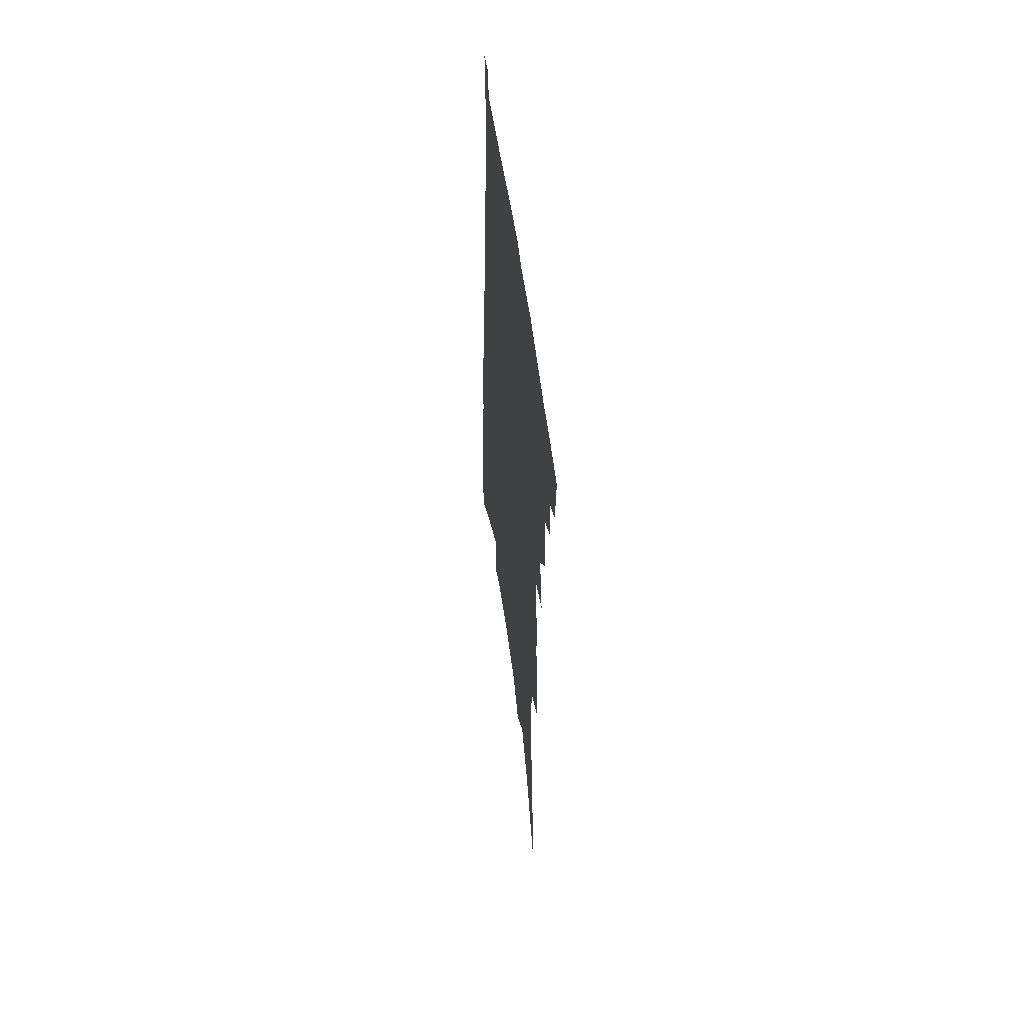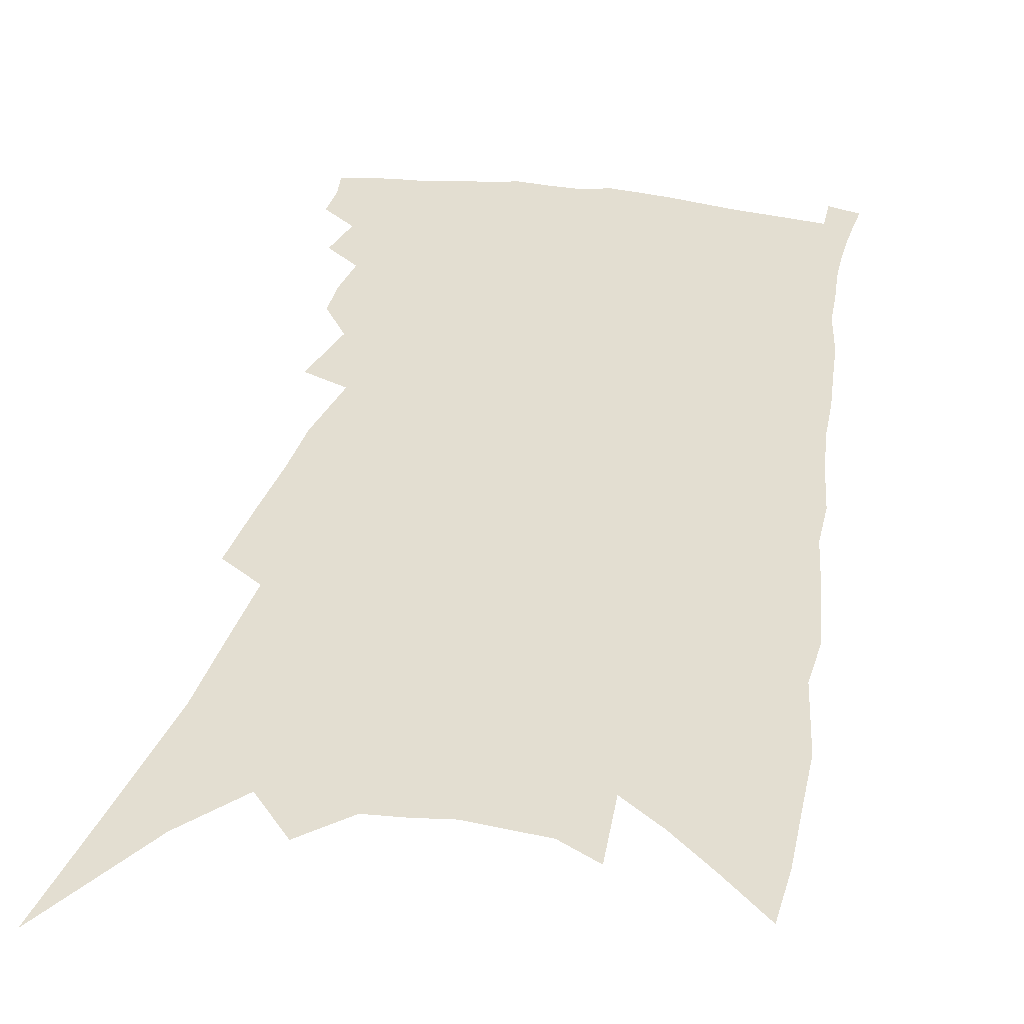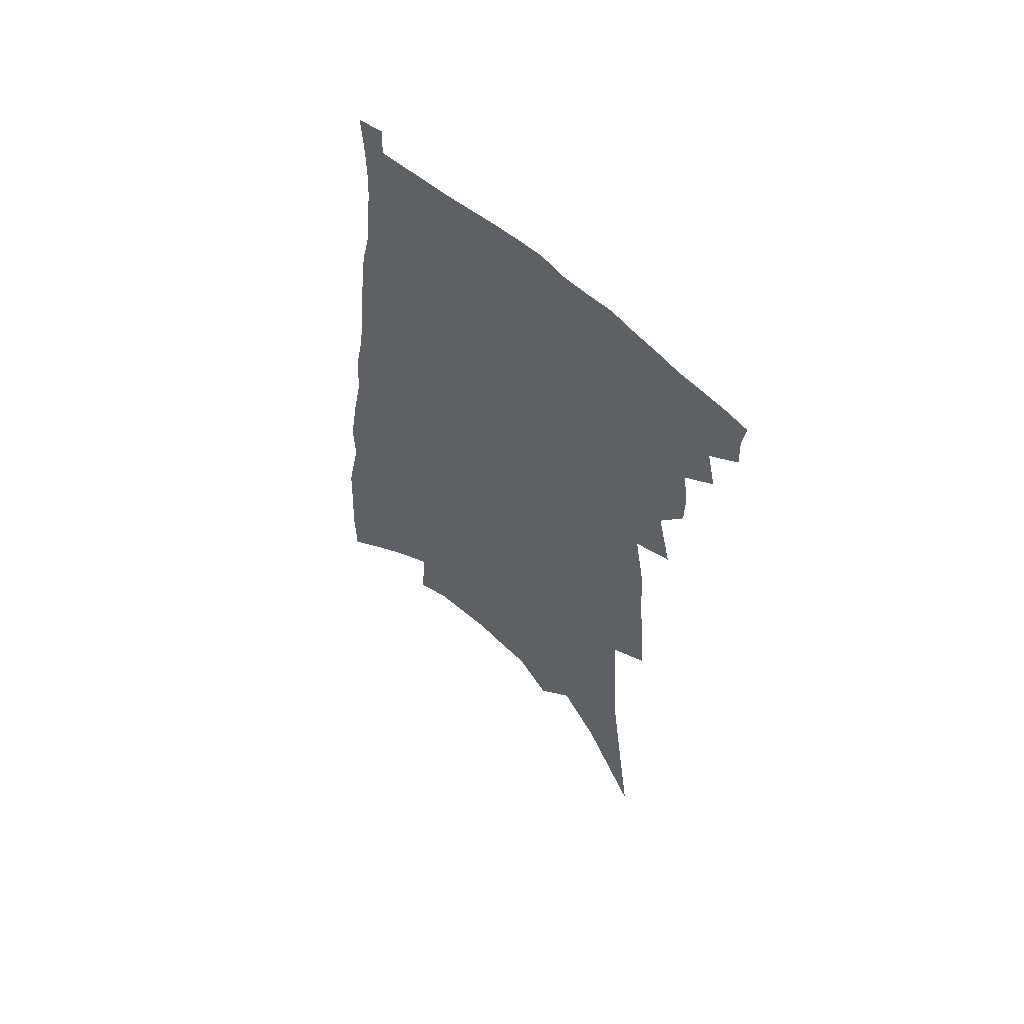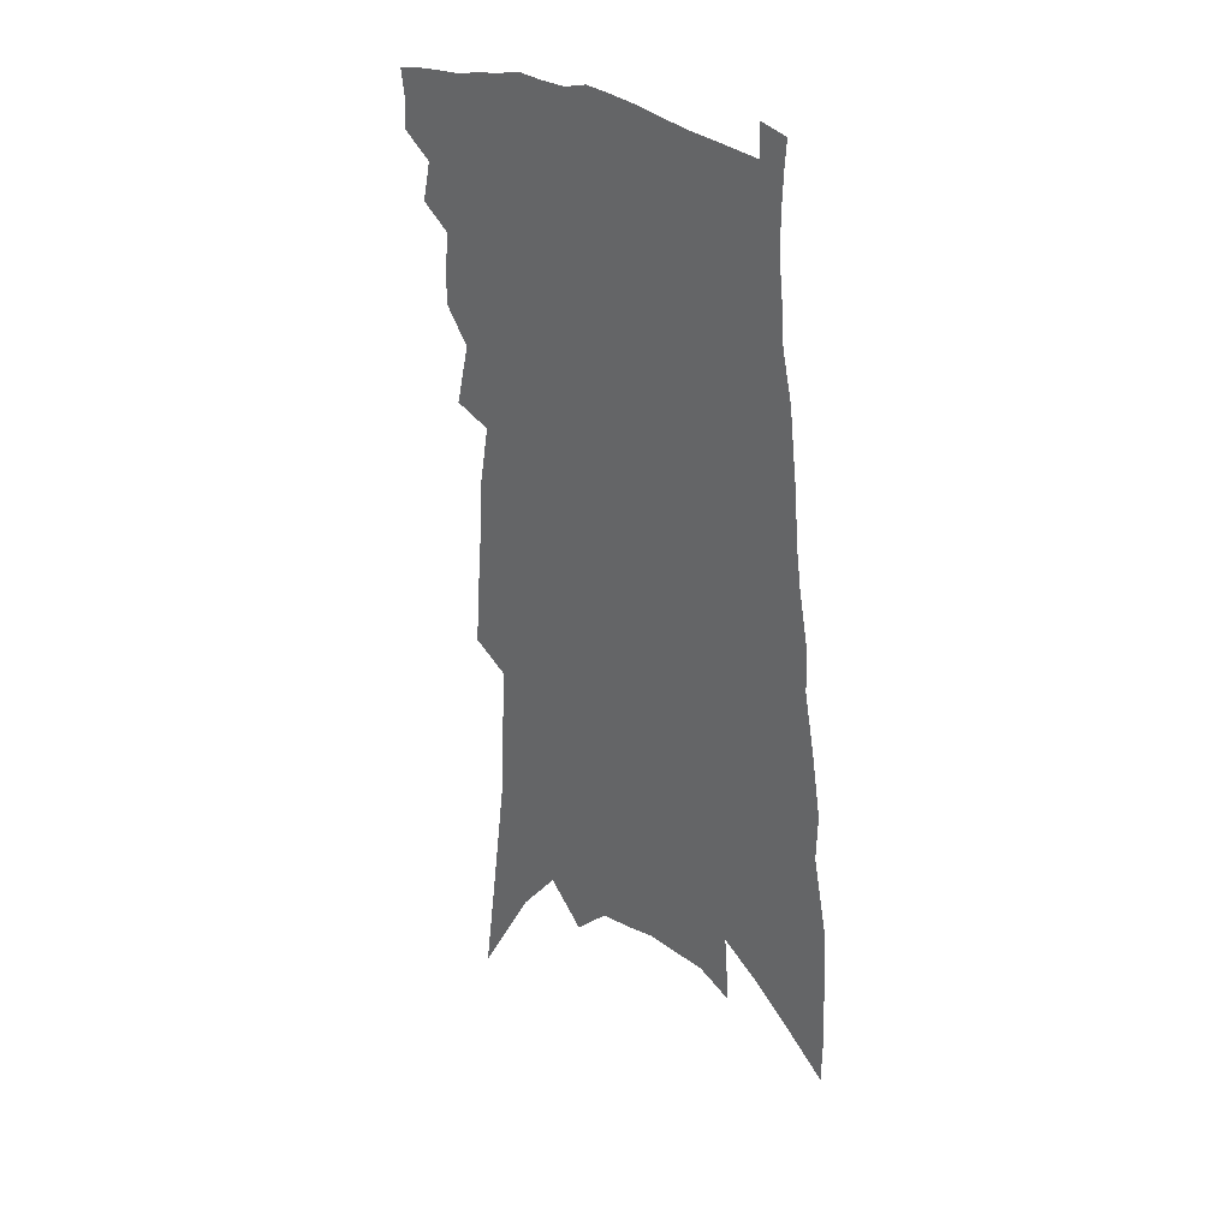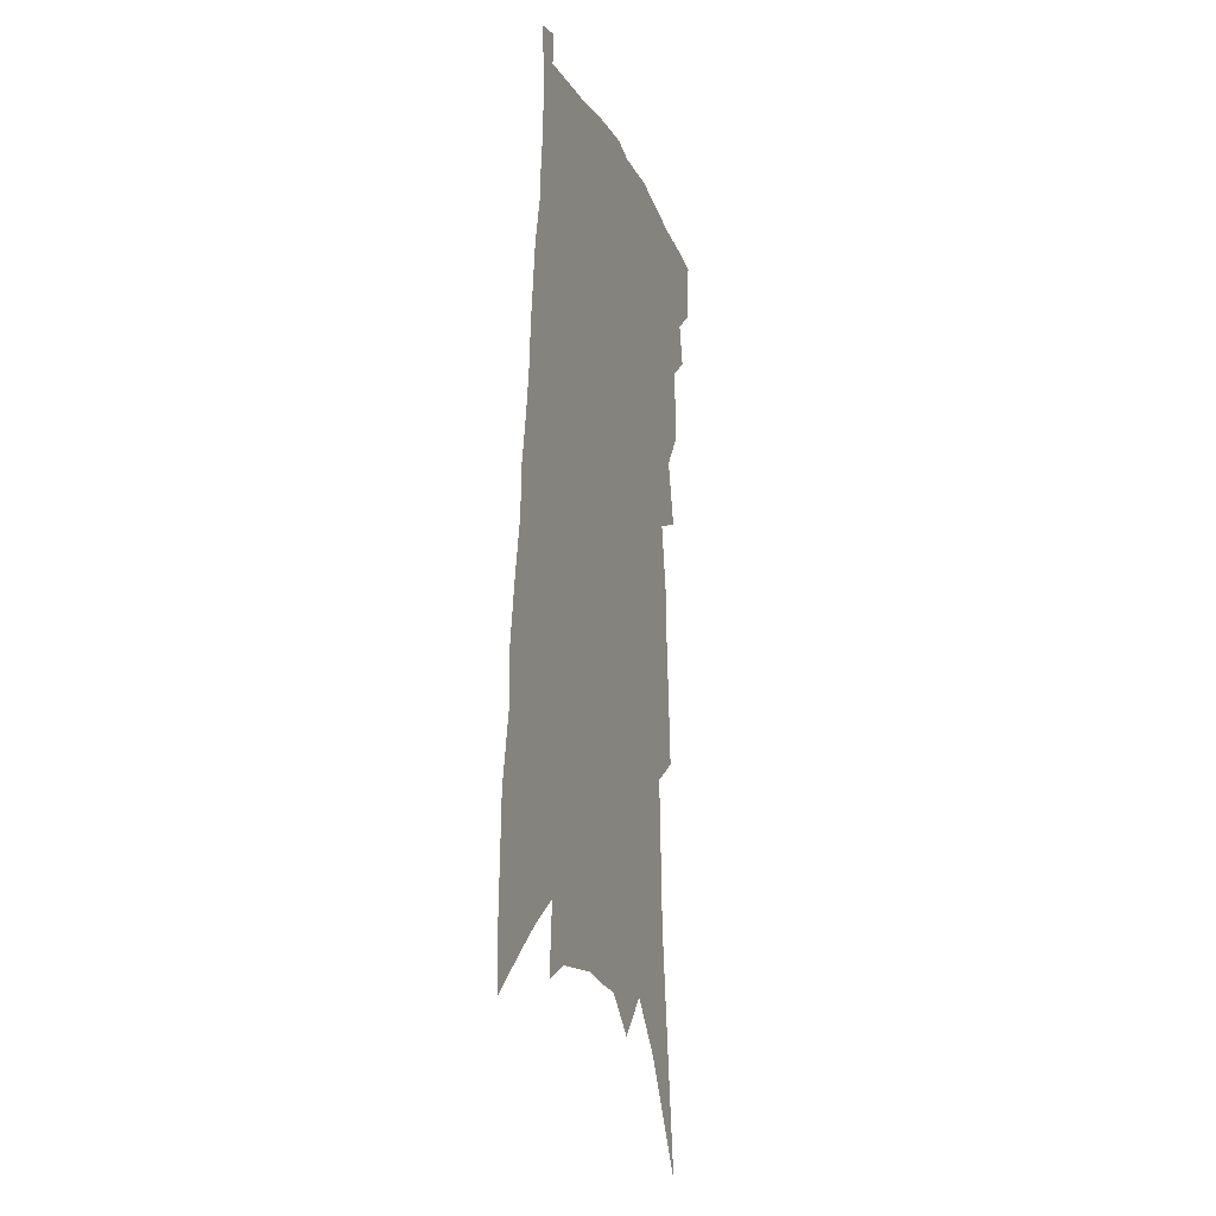
<metadata>
{"format":"obj","ext":"obj","renderer":"f3d","projection":"perspective","resolution":1024,"background":"white","views":[{"elev":56.8,"azim":-98.0,"up":"+Y"},{"elev":36.3,"azim":14.2,"up":"+Z"},{"elev":59.9,"azim":-138.4,"up":"+Y"},{"elev":30.6,"azim":45.3,"up":"+Y"},{"elev":-15.7,"azim":108.6,"up":"+Y"}]}
</metadata>
<code>
v 522.2 354.1 0
v 522.5 361 0
v 521.5 367.1 0
v 527.2 339.9 0
v 529.3 349 0
v 528.7 355.3 0
v 528.6 361.7 0
v 527.3 368.4 0
v 533.4 318.4 0
v 533.2 326 0
v 534.4 334.8 0
v 535.9 343.7 0
v 535.8 350.2 0
v 535.2 356.5 0
v 534.5 362.6 0
v 533.3 369.3 0
v 535.8 296.5 0
v 539.2 310.6 0
v 541 321.8 0
v 541.5 329.8 0
v 542.4 338.1 0
v 542.4 344.9 0
v 542 351.2 0
v 541.4 357.3 0
v 540.5 363.5 0
v 539.4 370 0
v 539.4 238.3 0
v 540.5 252.8 0
v 541.7 266.7 0
v 542.2 278.4 0
v 544.8 293.3 0
v 546 304.4 0
v 547 314.5 0
v 547.2 322.3 0
v 547.9 330.6 0
v 548.6 338.9 0
v 548.6 345.8 0
v 548.2 352 0
v 547.5 358.1 0
v 546.6 364.1 0
v 545.2 371.6 0
v 539.3 146.6 0
v 543.2 175.2 0
v 546.4 200.7 0
v 547.2 217.4 0
v 548.1 233 0
v 549.7 249.7 0
v 550.3 262.7 0
v 550.9 274.8 0
v 551.8 286.8 0
v 552.9 298.3 0
v 553.8 308.7 0
v 554.9 318.5 0
v 555.3 326.3 0
v 555 333 0
v 555.3 340.5 0
v 554.9 346.7 0
v 554.3 352.8 0
v 553.5 359 0
v 552.6 365.2 0
v 551.2 372.8 0
v 553.5 171.6 0
v 555 193.2 0
v 556.3 212.6 0
v 556.7 227.8 0
v 556.8 241.1 0
v 558.5 258 0
v 558.2 268.4 0
v 558.5 279.6 0
v 559.3 291 0
v 559.6 300.4 0
v 560.5 311 0
v 560.9 319 0
v 561.4 327.5 0
v 561.4 334.4 0
v 561.3 341.1 0
v 561.4 347.7 0
v 560.4 353.7 0
v 559.7 359.8 0
v 558.7 366.4 0
v 557.2 374.4 0
v 563.2 183.3 0
v 564.9 206.1 0
v 565.2 222.2 0
v 564.7 234.3 0
v 565.3 249.2 0
v 565.8 262.8 0
v 565.7 273.2 0
v 566.2 284.6 0
v 566 293.2 0
v 566.3 302.9 0
v 566.5 311.2 0
v 567.3 320.8 0
v 567.6 328.6 0
v 567.4 335.3 0
v 567.3 341.7 0
v 567.3 348.3 0
v 566.7 354.2 0
v 566.2 360.1 0
v 565.1 366.7 0
v 563.7 374.3 0
v 571.9 174.3 0
v 572.5 195 0
v 572.5 211.3 0
v 572.6 226.9 0
v 572.4 239.8 0
v 572.3 252.9 0
v 572.4 264.8 0
v 572.3 275.5 0
v 572.5 286 0
v 572.7 295.7 0
v 572.8 304.5 0
v 573.4 314.6 0
v 573.2 321.4 0
v 573.7 330 0
v 573.4 336.1 0
v 573.5 342.9 0
v 573.2 348.8 0
v 572.6 354.8 0
v 572.1 360.7 0
v 571.4 367 0
v 570 374.5 0
v 580.3 182.4 0
v 580.2 199.9 0
v 580 216.2 0
v 579.5 228.3 0
v 579.2 241.6 0
v 579.1 255.9 0
v 579.1 268.7 0
v 578.7 277.4 0
v 579 287.8 0
v 578.9 296.7 0
v 578.9 305.5 0
v 579.3 315.5 0
v 579.5 323.5 0
v 579.4 330.3 0
v 579.4 336.8 0
v 579.5 343.6 0
v 579 349.3 0
v 578.8 355.3 0
v 578.2 361.4 0
v 577.4 367.7 0
v 576 376.3 0
v 587.9 183.4 0
v 587.5 202.6 0
v 587 217.1 0
v 586.5 230.5 0
v 586 244.2 0
v 585.8 254.1 0
v 585.1 271.2 0
v 585.2 279.4 0
v 585.2 288.4 0
v 585.1 298 0
v 585.1 306.8 0
v 585.2 316 0
v 585.2 323.9 0
v 585.2 330.7 0
v 585.1 337 0
v 585.1 343.8 0
v 585 349.7 0
v 584.8 355.6 0
v 584.4 361.6 0
v 583.5 368.5 0
v 582.4 376.1 0
v 595.4 184.9 0
v 594.6 203.2 0
v 594 217.6 0
v 593.3 231.9 0
v 592.8 244.7 0
v 592.4 254.6 0
v 592.3 265.9 0
v 591.8 276.5 0
v 591.4 288.8 0
v 591.2 298.7 0
v 591.1 307.3 0
v 591 316.2 0
v 591 323.2 0
v 591 331.1 0
v 591 337.6 0
v 591 344.1 0
v 591 350 0
v 590.8 356 0
v 590.4 362 0
v 589.8 368.6 0
v 588.9 375.6 0
v 603 184.6 0
v 601.9 202.8 0
v 601.2 216 0
v 600.3 230.7 0
v 599.6 243.6 0
v 599 256.5 0
v 598.6 267.8 0
v 598 279.7 0
v 597.6 288.5 0
v 597.2 298.6 0
v 597 307.2 0
v 596.9 315.4 0
v 596.7 323.7 0
v 596.7 330.7 0
v 596.7 337.9 0
v 596.8 344.3 0
v 596.8 350.2 0
v 597 356.1 0
v 597 361.8 0
v 596.4 368.2 0
v 595.7 374.8 0
v 610.6 184.3 0
v 609.6 199.5 0
v 608.4 215.3 0
v 607.6 228.3 0
v 606.6 242.4 0
v 605.6 256.1 0
v 605 267.5 0
v 604.4 277.8 0
v 603.8 288.1 0
v 603.6 296.8 0
v 603.1 306.1 0
v 603.1 313.9 0
v 602.3 324 0
v 602.5 330.5 0
v 602.3 338 0
v 602.5 343.9 0
v 602.6 350.1 0
v 602.7 356 0
v 602.8 361.9 0
v 602.8 367.7 0
v 602.4 374.1 0
v 618.8 180.5 0
v 617.6 196.2 0
v 616.6 210.4 0
v 615 226.4 0
v 613.8 240 0
v 612.5 253.8 0
v 612 264.4 0
v 611.9 273.4 0
v 610.2 286.7 0
v 609.9 295.4 0
v 609.3 304.6 0
v 609.6 311.5 0
v 608.9 321.2 0
v 608.7 328.9 0
v 608 337.3 0
v 608.3 343.4 0
v 608.3 350.6 0
v 608.5 356.1 0
v 608.6 361.8 0
v 608.8 367.5 0
v 608.5 373.8 0
v 626.3 190.4 0
v 624.5 207.1 0
v 623.3 221.1 0
v 621.9 235.2 0
v 620.3 249 0
v 619.1 261.3 0
v 618.7 271.6 0
v 618 282 0
v 616.8 292.6 0
v 616.5 301.2 0
v 615.6 311.2 0
v 615.1 319.5 0
v 615.3 326.6 0
v 614.7 334.8 0
v 614.3 342.4 0
v 613.9 350 0
v 614.1 356 0
v 614.4 361.6 0
v 614.5 367.4 0
v 614.5 373.4 0
v 635.9 182.9 0
v 634.4 198.5 0
v 632.7 213.8 0
v 631.3 227.6 0
v 629.6 241.5 0
v 628.2 254.4 0
v 626.9 266.3 0
v 626 277.2 0
v 625.1 287.5 0
v 623.5 298.4 0
v 622.8 307.7 0
v 623.2 315.2 0
v 621.8 325 0
v 620.7 333.8 0
v 620.4 341.3 0
v 620.1 348.5 0
v 620.1 355.1 0
v 620.1 361.5 0
v 620.3 367.2 0
v 620.5 373 0
v 620.2 380.1 0
v 646 174.5 0
v 646.2 186.6 0
v 645.6 200 0
v 645 212.9 0
v 641.4 230.2 0
v 641.8 240.7 0
v 639.6 254.3 0
v 636.9 268 0
v 636.6 277.8 0
v 634.3 290 0
v 632.8 300.4 0
v 632.3 309.4 0
v 631.1 319 0
v 630 328 0
v 627.6 338.6 0
v 627.1 346.1 0
v 626.2 354.2 0
v 625.9 361 0
v 626 367 0
v 626.3 372.8 0
v 626.7 378.7 0
f 5 6 1
f 1 6 2
f 6 7 2
f 2 7 3
f 7 8 3
f 11 12 4
f 4 12 5
f 12 13 5
f 5 13 6
f 13 14 6
f 6 14 7
f 14 15 7
f 7 15 8
f 15 16 8
f 18 19 9
f 9 19 10
f 19 20 10
f 10 20 11
f 20 21 11
f 11 21 12
f 21 22 12
f 12 22 13
f 22 23 13
f 13 23 14
f 23 24 14
f 14 24 15
f 24 25 15
f 15 25 16
f 25 26 16
f 31 32 17
f 17 32 18
f 32 33 18
f 18 33 19
f 33 34 19
f 19 34 20
f 34 35 20
f 20 35 21
f 35 36 21
f 21 36 22
f 36 37 22
f 22 37 23
f 37 38 23
f 23 38 24
f 38 39 24
f 24 39 25
f 39 40 25
f 25 40 26
f 40 41 26
f 46 47 27
f 27 47 28
f 47 48 28
f 28 48 29
f 48 49 29
f 29 49 30
f 49 50 30
f 30 50 31
f 50 51 31
f 31 51 32
f 51 52 32
f 32 52 33
f 52 53 33
f 33 53 34
f 53 54 34
f 34 54 35
f 54 55 35
f 35 55 36
f 55 56 36
f 36 56 37
f 56 57 37
f 37 57 38
f 57 58 38
f 38 58 39
f 58 59 39
f 39 59 40
f 59 60 40
f 40 60 41
f 60 61 41
f 42 62 43
f 62 63 43
f 43 63 44
f 63 64 44
f 44 64 45
f 64 65 45
f 45 65 46
f 65 66 46
f 46 66 47
f 66 67 47
f 47 67 48
f 67 68 48
f 48 68 49
f 68 69 49
f 49 69 50
f 69 70 50
f 50 70 51
f 70 71 51
f 51 71 52
f 71 72 52
f 52 72 53
f 72 73 53
f 53 73 54
f 73 74 54
f 54 74 55
f 74 75 55
f 55 75 56
f 75 76 56
f 56 76 57
f 76 77 57
f 57 77 58
f 77 78 58
f 58 78 59
f 78 79 59
f 59 79 60
f 79 80 60
f 60 80 61
f 80 81 61
f 62 82 63
f 82 83 63
f 63 83 64
f 83 84 64
f 64 84 65
f 84 85 65
f 65 85 66
f 85 86 66
f 66 86 67
f 86 87 67
f 67 87 68
f 87 88 68
f 68 88 69
f 88 89 69
f 69 89 70
f 89 90 70
f 70 90 71
f 90 91 71
f 71 91 72
f 91 92 72
f 72 92 73
f 92 93 73
f 73 93 74
f 93 94 74
f 74 94 75
f 94 95 75
f 75 95 76
f 95 96 76
f 76 96 77
f 96 97 77
f 77 97 78
f 97 98 78
f 78 98 79
f 98 99 79
f 79 99 80
f 99 100 80
f 80 100 81
f 100 101 81
f 102 103 82
f 82 103 83
f 103 104 83
f 83 104 84
f 104 105 84
f 84 105 85
f 105 106 85
f 85 106 86
f 106 107 86
f 86 107 87
f 107 108 87
f 87 108 88
f 108 109 88
f 88 109 89
f 109 110 89
f 89 110 90
f 110 111 90
f 90 111 91
f 111 112 91
f 91 112 92
f 112 113 92
f 92 113 93
f 113 114 93
f 93 114 94
f 114 115 94
f 94 115 95
f 115 116 95
f 95 116 96
f 116 117 96
f 96 117 97
f 117 118 97
f 97 118 98
f 118 119 98
f 98 119 99
f 119 120 99
f 99 120 100
f 120 121 100
f 100 121 101
f 121 122 101
f 102 123 103
f 123 124 103
f 103 124 104
f 124 125 104
f 104 125 105
f 125 126 105
f 105 126 106
f 126 127 106
f 106 127 107
f 127 128 107
f 107 128 108
f 128 129 108
f 108 129 109
f 129 130 109
f 109 130 110
f 130 131 110
f 110 131 111
f 131 132 111
f 111 132 112
f 132 133 112
f 112 133 113
f 133 134 113
f 113 134 114
f 134 135 114
f 114 135 115
f 135 136 115
f 115 136 116
f 136 137 116
f 116 137 117
f 137 138 117
f 117 138 118
f 138 139 118
f 118 139 119
f 139 140 119
f 119 140 120
f 140 141 120
f 120 141 121
f 141 142 121
f 121 142 122
f 142 143 122
f 123 144 124
f 144 145 124
f 124 145 125
f 145 146 125
f 125 146 126
f 146 147 126
f 126 147 127
f 147 148 127
f 127 148 128
f 148 149 128
f 128 149 129
f 149 150 129
f 129 150 130
f 150 151 130
f 130 151 131
f 151 152 131
f 131 152 132
f 152 153 132
f 132 153 133
f 153 154 133
f 133 154 134
f 154 155 134
f 134 155 135
f 155 156 135
f 135 156 136
f 156 157 136
f 136 157 137
f 157 158 137
f 137 158 138
f 158 159 138
f 138 159 139
f 159 160 139
f 139 160 140
f 160 161 140
f 140 161 141
f 161 162 141
f 141 162 142
f 162 163 142
f 142 163 143
f 163 164 143
f 144 165 145
f 165 166 145
f 145 166 146
f 166 167 146
f 146 167 147
f 167 168 147
f 147 168 148
f 168 169 148
f 148 169 149
f 169 170 149
f 149 170 150
f 170 171 150
f 150 171 151
f 171 172 151
f 151 172 152
f 172 173 152
f 152 173 153
f 173 174 153
f 153 174 154
f 174 175 154
f 154 175 155
f 175 176 155
f 155 176 156
f 176 177 156
f 156 177 157
f 177 178 157
f 157 178 158
f 178 179 158
f 158 179 159
f 179 180 159
f 159 180 160
f 180 181 160
f 160 181 161
f 181 182 161
f 161 182 162
f 182 183 162
f 162 183 163
f 183 184 163
f 163 184 164
f 184 185 164
f 165 186 166
f 186 187 166
f 166 187 167
f 187 188 167
f 167 188 168
f 188 189 168
f 168 189 169
f 189 190 169
f 169 190 170
f 190 191 170
f 170 191 171
f 191 192 171
f 171 192 172
f 192 193 172
f 172 193 173
f 193 194 173
f 173 194 174
f 194 195 174
f 174 195 175
f 195 196 175
f 175 196 176
f 196 197 176
f 176 197 177
f 197 198 177
f 177 198 178
f 198 199 178
f 178 199 179
f 199 200 179
f 179 200 180
f 200 201 180
f 180 201 181
f 201 202 181
f 181 202 182
f 202 203 182
f 182 203 183
f 203 204 183
f 183 204 184
f 204 205 184
f 184 205 185
f 205 206 185
f 186 207 187
f 207 208 187
f 187 208 188
f 208 209 188
f 188 209 189
f 209 210 189
f 189 210 190
f 210 211 190
f 190 211 191
f 211 212 191
f 191 212 192
f 212 213 192
f 192 213 193
f 213 214 193
f 193 214 194
f 214 215 194
f 194 215 195
f 215 216 195
f 195 216 196
f 216 217 196
f 196 217 197
f 217 218 197
f 197 218 198
f 218 219 198
f 198 219 199
f 219 220 199
f 199 220 200
f 220 221 200
f 200 221 201
f 221 222 201
f 201 222 202
f 222 223 202
f 202 223 203
f 223 224 203
f 203 224 204
f 224 225 204
f 204 225 205
f 225 226 205
f 205 226 206
f 226 227 206
f 207 228 208
f 228 229 208
f 208 229 209
f 229 230 209
f 209 230 210
f 230 231 210
f 210 231 211
f 231 232 211
f 211 232 212
f 232 233 212
f 212 233 213
f 233 234 213
f 213 234 214
f 234 235 214
f 214 235 215
f 235 236 215
f 215 236 216
f 236 237 216
f 216 237 217
f 237 238 217
f 217 238 218
f 238 239 218
f 218 239 219
f 239 240 219
f 219 240 220
f 240 241 220
f 220 241 221
f 241 242 221
f 221 242 222
f 242 243 222
f 222 243 223
f 243 244 223
f 223 244 224
f 244 245 224
f 224 245 225
f 245 246 225
f 225 246 226
f 246 247 226
f 226 247 227
f 247 248 227
f 229 249 230
f 249 250 230
f 230 250 231
f 250 251 231
f 231 251 232
f 251 252 232
f 232 252 233
f 252 253 233
f 233 253 234
f 253 254 234
f 234 254 235
f 254 255 235
f 235 255 236
f 255 256 236
f 236 256 237
f 256 257 237
f 237 257 238
f 257 258 238
f 238 258 239
f 258 259 239
f 239 259 240
f 259 260 240
f 240 260 241
f 260 261 241
f 241 261 242
f 261 262 242
f 242 262 243
f 262 263 243
f 243 263 244
f 263 264 244
f 244 264 245
f 264 265 245
f 245 265 246
f 265 266 246
f 246 266 247
f 266 267 247
f 247 267 248
f 267 268 248
f 249 269 250
f 269 270 250
f 250 270 251
f 270 271 251
f 251 271 252
f 271 272 252
f 252 272 253
f 272 273 253
f 253 273 254
f 273 274 254
f 254 274 255
f 274 275 255
f 255 275 256
f 275 276 256
f 256 276 257
f 276 277 257
f 257 277 258
f 277 278 258
f 258 278 259
f 278 279 259
f 259 279 260
f 279 280 260
f 260 280 261
f 280 281 261
f 261 281 262
f 281 282 262
f 262 282 263
f 282 283 263
f 263 283 264
f 283 284 264
f 264 284 265
f 284 285 265
f 265 285 266
f 285 286 266
f 266 286 267
f 286 287 267
f 267 287 268
f 287 288 268
f 269 290 270
f 290 291 270
f 270 291 271
f 291 292 271
f 271 292 272
f 292 293 272
f 272 293 273
f 293 294 273
f 273 294 274
f 294 295 274
f 274 295 275
f 295 296 275
f 275 296 276
f 296 297 276
f 276 297 277
f 297 298 277
f 277 298 278
f 298 299 278
f 278 299 279
f 299 300 279
f 279 300 280
f 300 301 280
f 280 301 281
f 301 302 281
f 281 302 282
f 302 303 282
f 282 303 283
f 303 304 283
f 283 304 284
f 304 305 284
f 284 305 285
f 305 306 285
f 285 306 286
f 306 307 286
f 286 307 287
f 307 308 287
f 287 308 288
f 308 309 288
f 288 309 289
f 309 310 289

</code>
